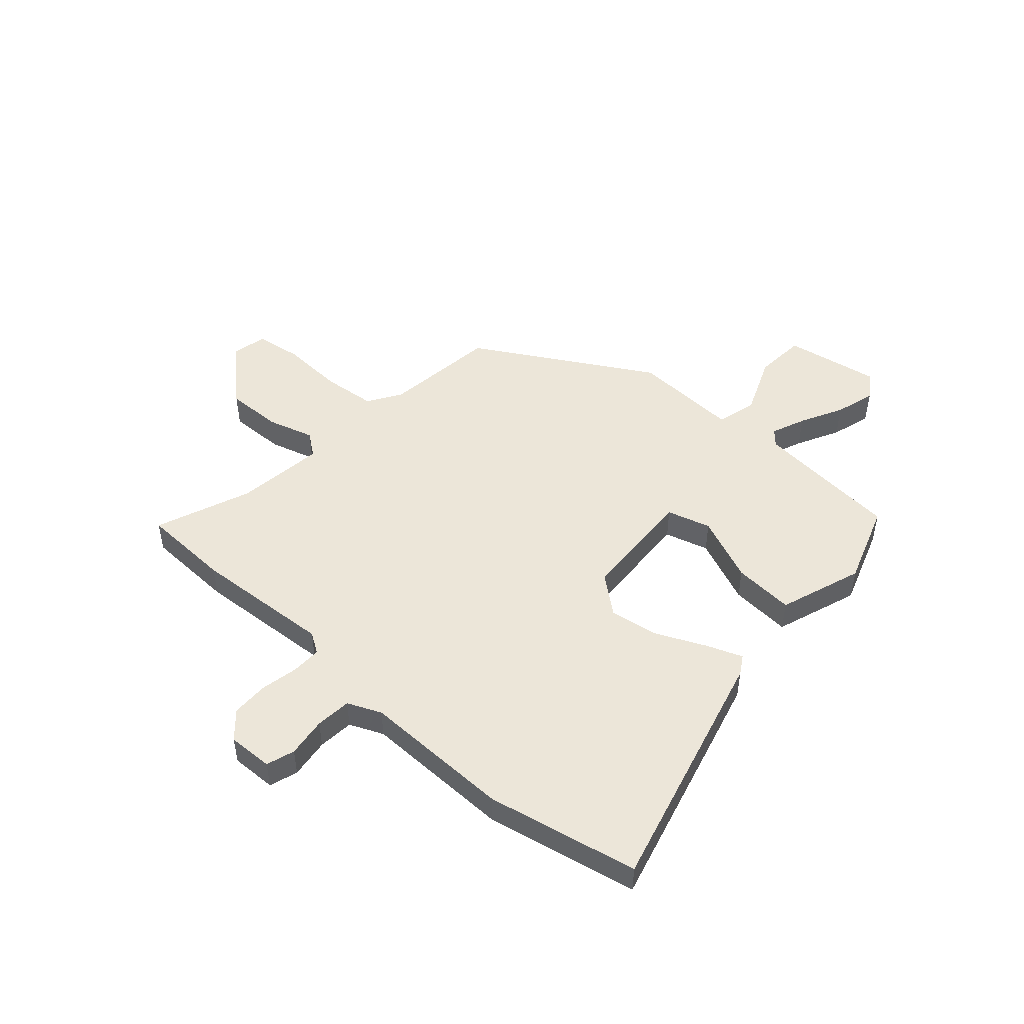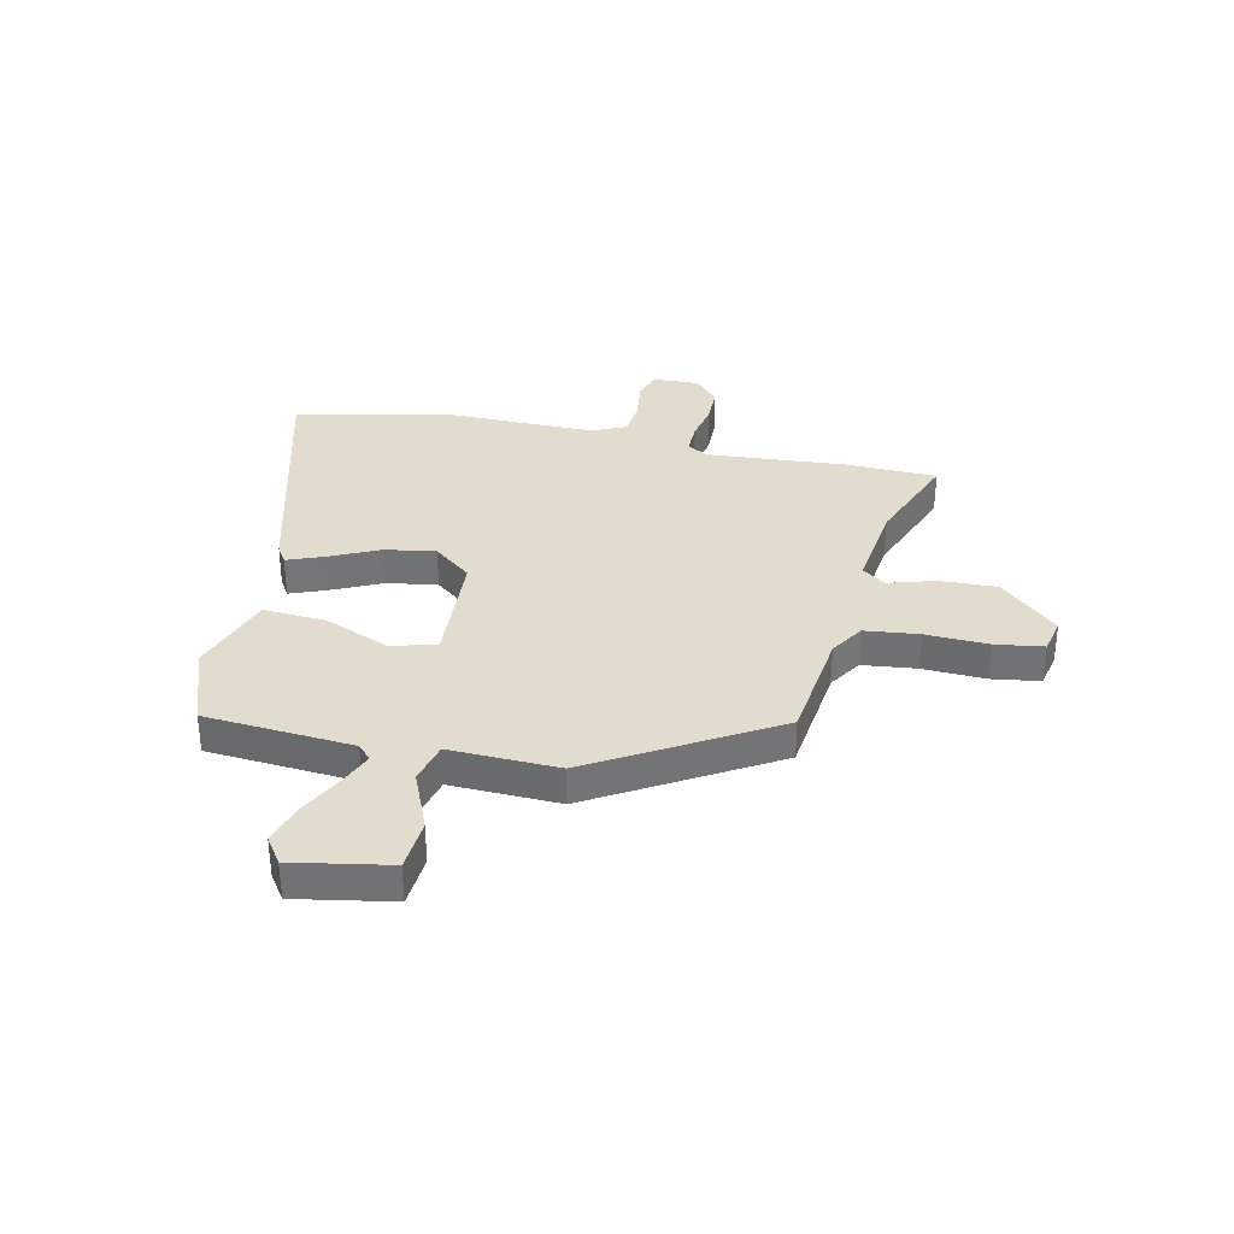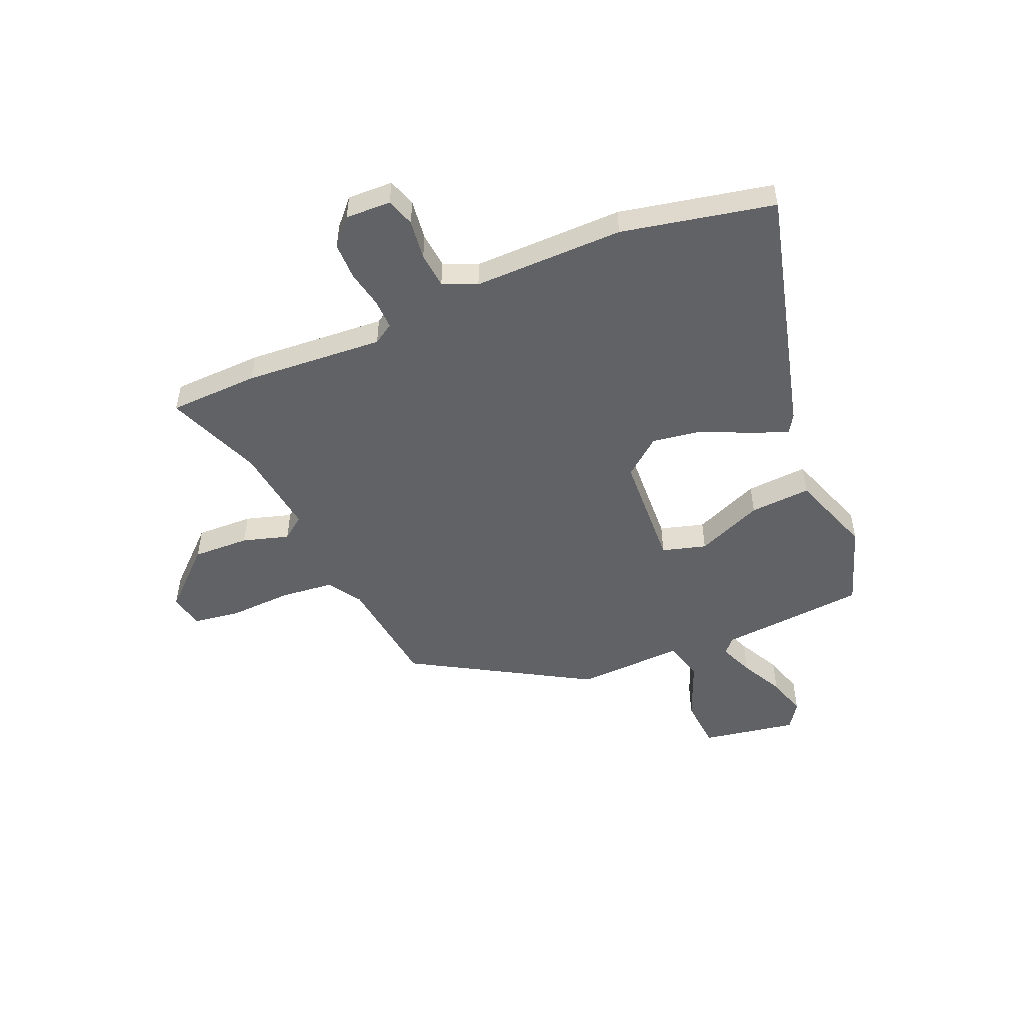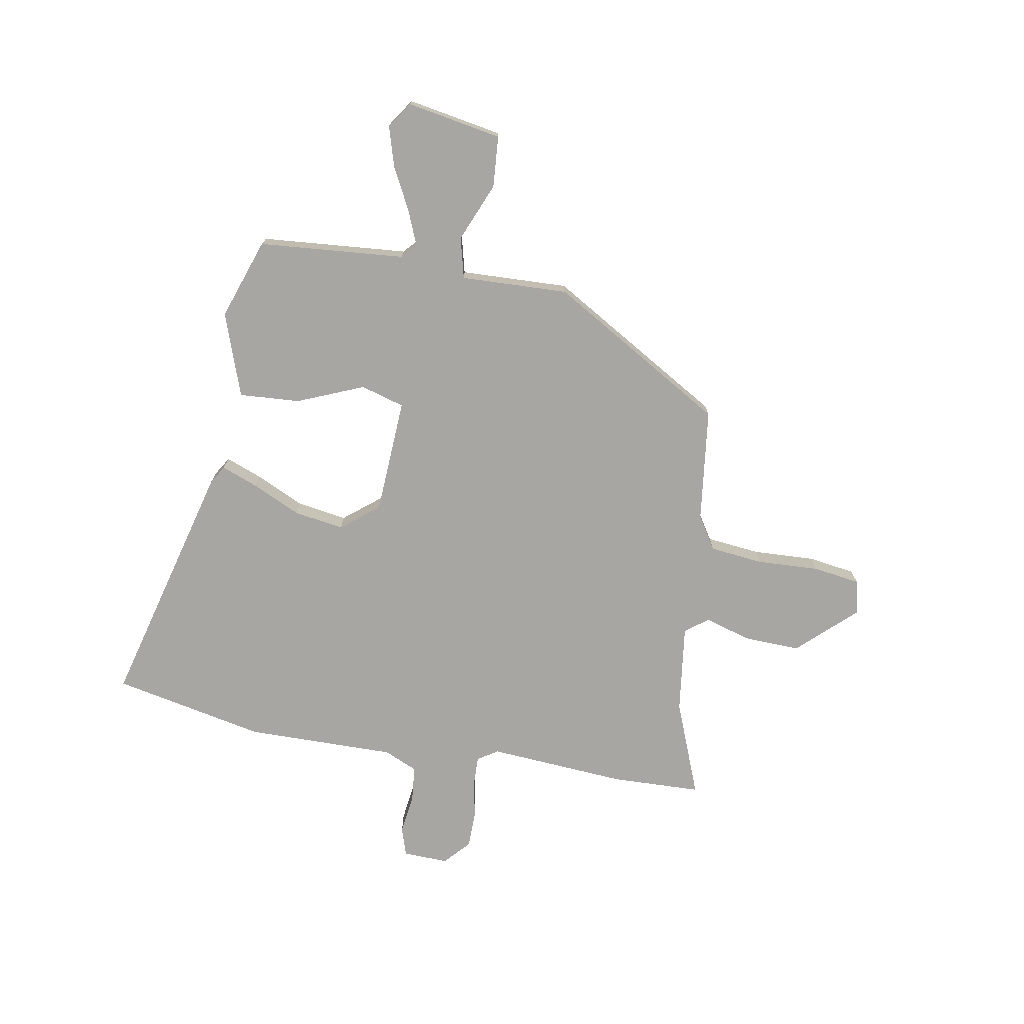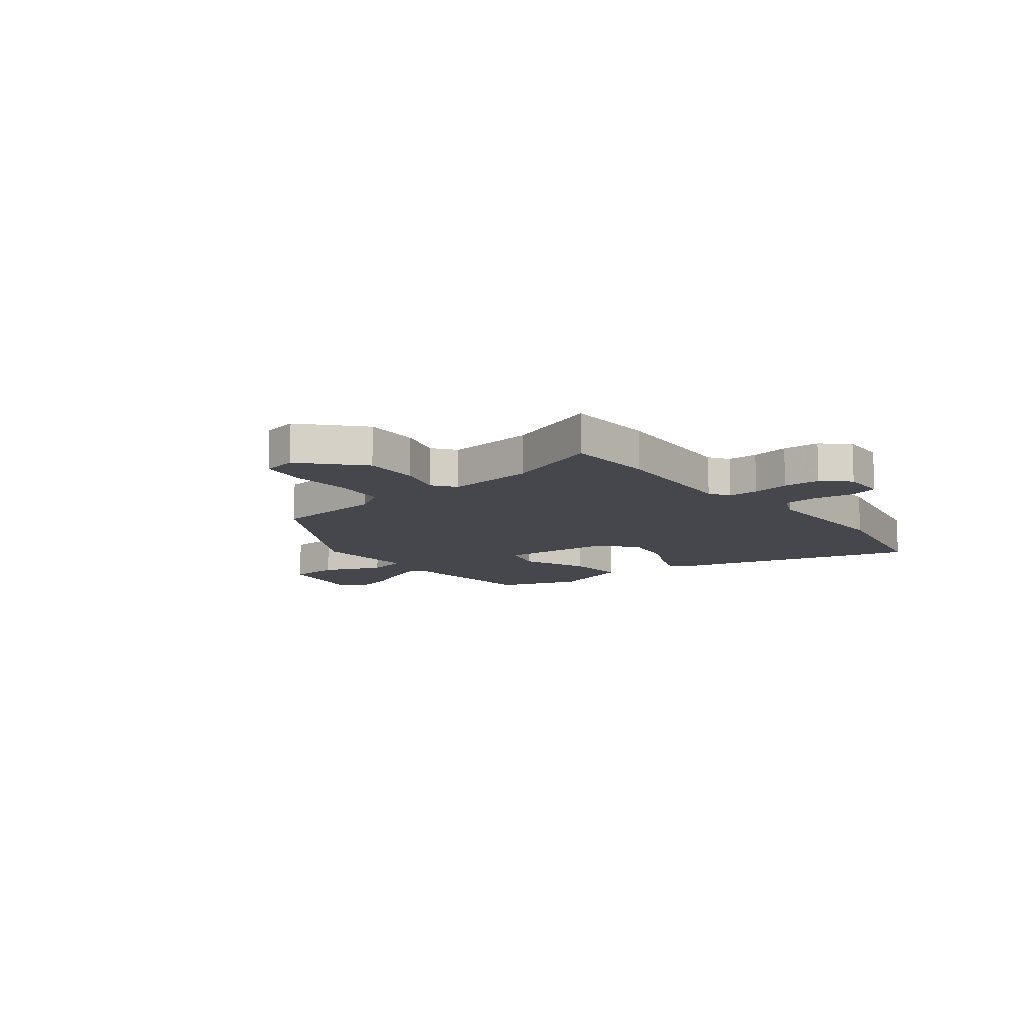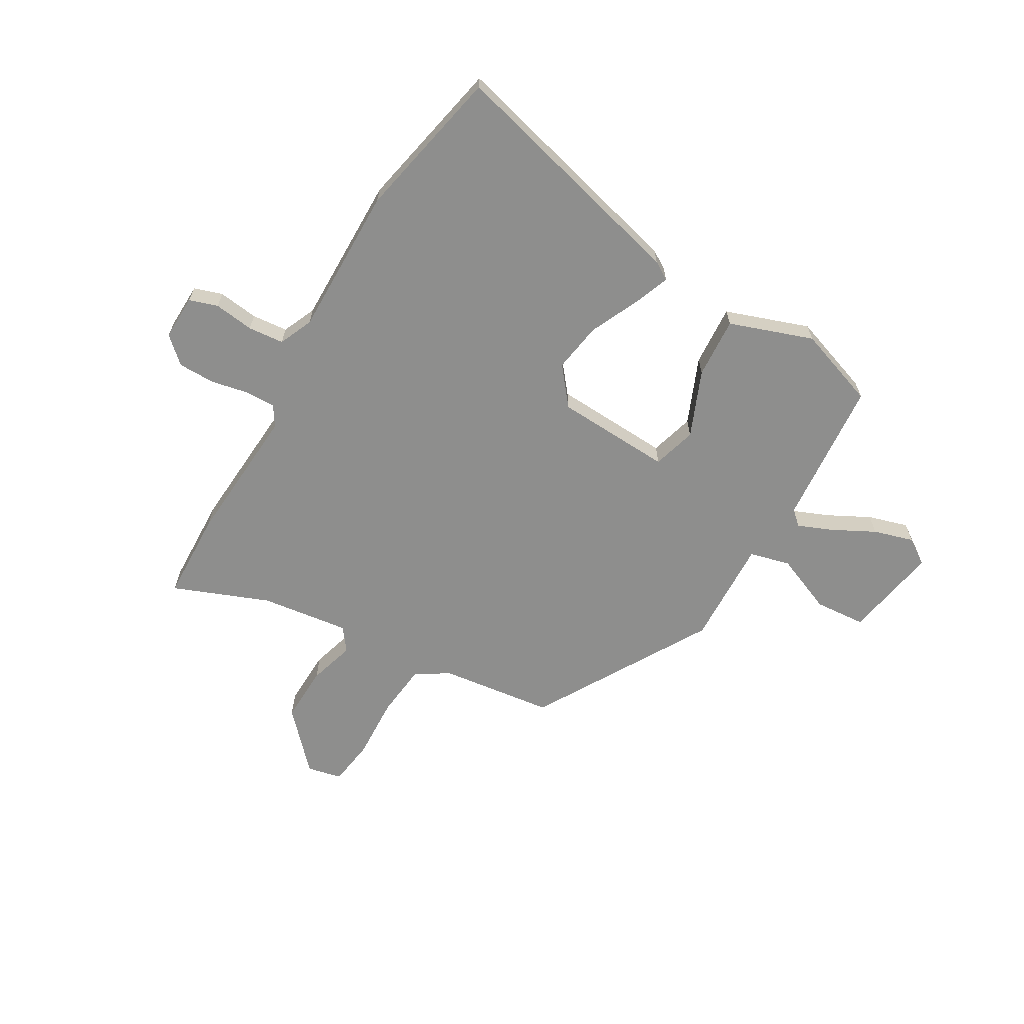
<metadata>
{"format":"obj","ext":"obj","renderer":"f3d","projection":"perspective","resolution":1024,"background":"white","views":[{"elev":49.2,"azim":132.0,"up":"+Y"},{"elev":34.1,"azim":-77.7,"up":"+Y"},{"elev":-50.6,"azim":113.3,"up":"+Y"},{"elev":-74.1,"azim":-99.9,"up":"+Y"},{"elev":-11.0,"azim":37.8,"up":"+Y"},{"elev":-64.8,"azim":150.0,"up":"+Y"}]}
</metadata>
<code>
v -0.306 0.07 0.435
v -0.093 0.07 0.461
v -0.031 0.07 0.5
v -0.02 0.07 0.6
v -0.025 0.07 0.717
v -0.012 0.07 0.805
v 0.053 0.07 0.819
v 0.151 0.07 0.713
v 0.147 0.07 0.607
v 0.121 0.07 0.521
v 0.153 0.07 0.478
v 0.319 0.07 0.499
v 0.498 0.07 0.569
v 0.503 0.07 0.401
v 0.484 0.07 0.142
v 0.508 0.07 0.104
v 0.565 0.07 0.105
v 0.635 0.07 0.119
v 0.704 0.07 0.118
v 0.752 0.07 0.074
v 0.749 0.07 -0.011
v 0.696 0.07 -0.028
v 0.621 0.07 -0.018
v 0.554 0.07 -0.024
v 0.526 0.07 -0.087
v 0.528 0.07 -0.368
v 0.468 0.07 -0.652
v 0.005 0.07 -0.529
v -0.029 0.07 -0.508
v -0.003 0.07 -0.441
v 0.04 0.07 -0.349
v 0.055 0.07 -0.256
v -0.001 0.07 -0.186
v -0.218 0.07 -0.174
v -0.242 0.07 -0.256
v -0.191 0.07 -0.38
v -0.184 0.07 -0.494
v -0.34 0.07 -0.548
v -0.491 0.07 -0.495
v -0.513 0.07 -0.221
v -0.54 0.07 -0.196
v -0.604 0.07 -0.222
v -0.684 0.07 -0.263
v -0.759 0.07 -0.285
v -0.807 0.07 -0.252
v -0.775 0.07 -0.074
v -0.679 0.07 -0.067
v -0.569 0.07 -0.113
v -0.493 0.07 -0.094
v -0.5 0.07 0.107
v -0.306 0 0.435
v -0.093 0 0.461
v -0.031 0 0.5
v -0.02 0 0.6
v -0.025 0 0.717
v -0.012 0 0.805
v 0.053 0 0.819
v 0.151 0 0.713
v 0.147 0 0.607
v 0.121 0 0.521
v 0.153 0 0.478
v 0.319 0 0.499
v 0.498 0 0.569
v 0.503 0 0.401
v 0.484 0 0.142
v 0.508 0 0.104
v 0.565 0 0.105
v 0.635 0 0.119
v 0.704 0 0.118
v 0.752 0 0.074
v 0.749 0 -0.011
v 0.696 0 -0.028
v 0.621 0 -0.018
v 0.554 0 -0.024
v 0.526 0 -0.087
v 0.528 0 -0.368
v 0.468 0 -0.652
v 0.005 0 -0.529
v -0.029 0 -0.508
v -0.003 0 -0.441
v 0.04 0 -0.349
v 0.055 0 -0.256
v -0.001 0 -0.186
v -0.218 0 -0.174
v -0.242 0 -0.256
v -0.191 0 -0.38
v -0.184 0 -0.494
v -0.34 0 -0.548
v -0.491 0 -0.495
v -0.513 0 -0.221
v -0.54 0 -0.196
v -0.604 0 -0.222
v -0.684 0 -0.263
v -0.759 0 -0.285
v -0.807 0 -0.252
v -0.775 0 -0.074
v -0.679 0 -0.067
v -0.569 0 -0.113
v -0.493 0 -0.094
v -0.5 0 0.107
f 49 50 1 2
f 45 46 47 48
f 45 48 49
f 42 43 44 45
f 41 42 45 49
f 40 41 49 2
f 35 36 37 38
f 34 35 38 39
f 28 29 30 31
f 26 27 28 31
f 25 26 31 32
f 24 25 32 33
f 20 21 22 23
f 20 23 24
f 17 18 19 20
f 16 17 20 24
f 15 16 24 33
f 12 13 14 15
f 11 12 15 33
f 7 8 9 10
f 5 6 7 10
f 4 5 10 11
f 3 4 11 33
f 34 39 40 2
f 2 3 33 34
f 52 51 100 99
f 98 97 96 95
f 99 98 95
f 95 94 93 92
f 99 95 92 91
f 52 99 91 90
f 88 87 86 85
f 89 88 85 84
f 81 80 79 78
f 81 78 77 76
f 82 81 76 75
f 83 82 75 74
f 73 72 71 70
f 74 73 70
f 70 69 68 67
f 74 70 67 66
f 83 74 66 65
f 65 64 63 62
f 83 65 62 61
f 60 59 58 57
f 60 57 56 55
f 61 60 55 54
f 83 61 54 53
f 52 90 89 84
f 84 83 53 52
f 1 51 52 2
f 2 52 53 3
f 3 53 54 4
f 4 54 55 5
f 5 55 56 6
f 6 56 57 7
f 7 57 58 8
f 8 58 59 9
f 9 59 60 10
f 10 60 61 11
f 11 61 62 12
f 12 62 63 13
f 13 63 64 14
f 14 64 65 15
f 15 65 66 16
f 16 66 67 17
f 17 67 68 18
f 18 68 69 19
f 19 69 70 20
f 20 70 71 21
f 21 71 72 22
f 22 72 73 23
f 23 73 74 24
f 24 74 75 25
f 25 75 76 26
f 26 76 77 27
f 27 77 78 28
f 28 78 79 29
f 29 79 80 30
f 30 80 81 31
f 31 81 82 32
f 32 82 83 33
f 33 83 84 34
f 34 84 85 35
f 35 85 86 36
f 36 86 87 37
f 37 87 88 38
f 38 88 89 39
f 39 89 90 40
f 40 90 91 41
f 41 91 92 42
f 42 92 93 43
f 43 93 94 44
f 44 94 95 45
f 45 95 96 46
f 46 96 97 47
f 47 97 98 48
f 48 98 99 49
f 49 99 100 50
f 50 100 51 1

</code>
